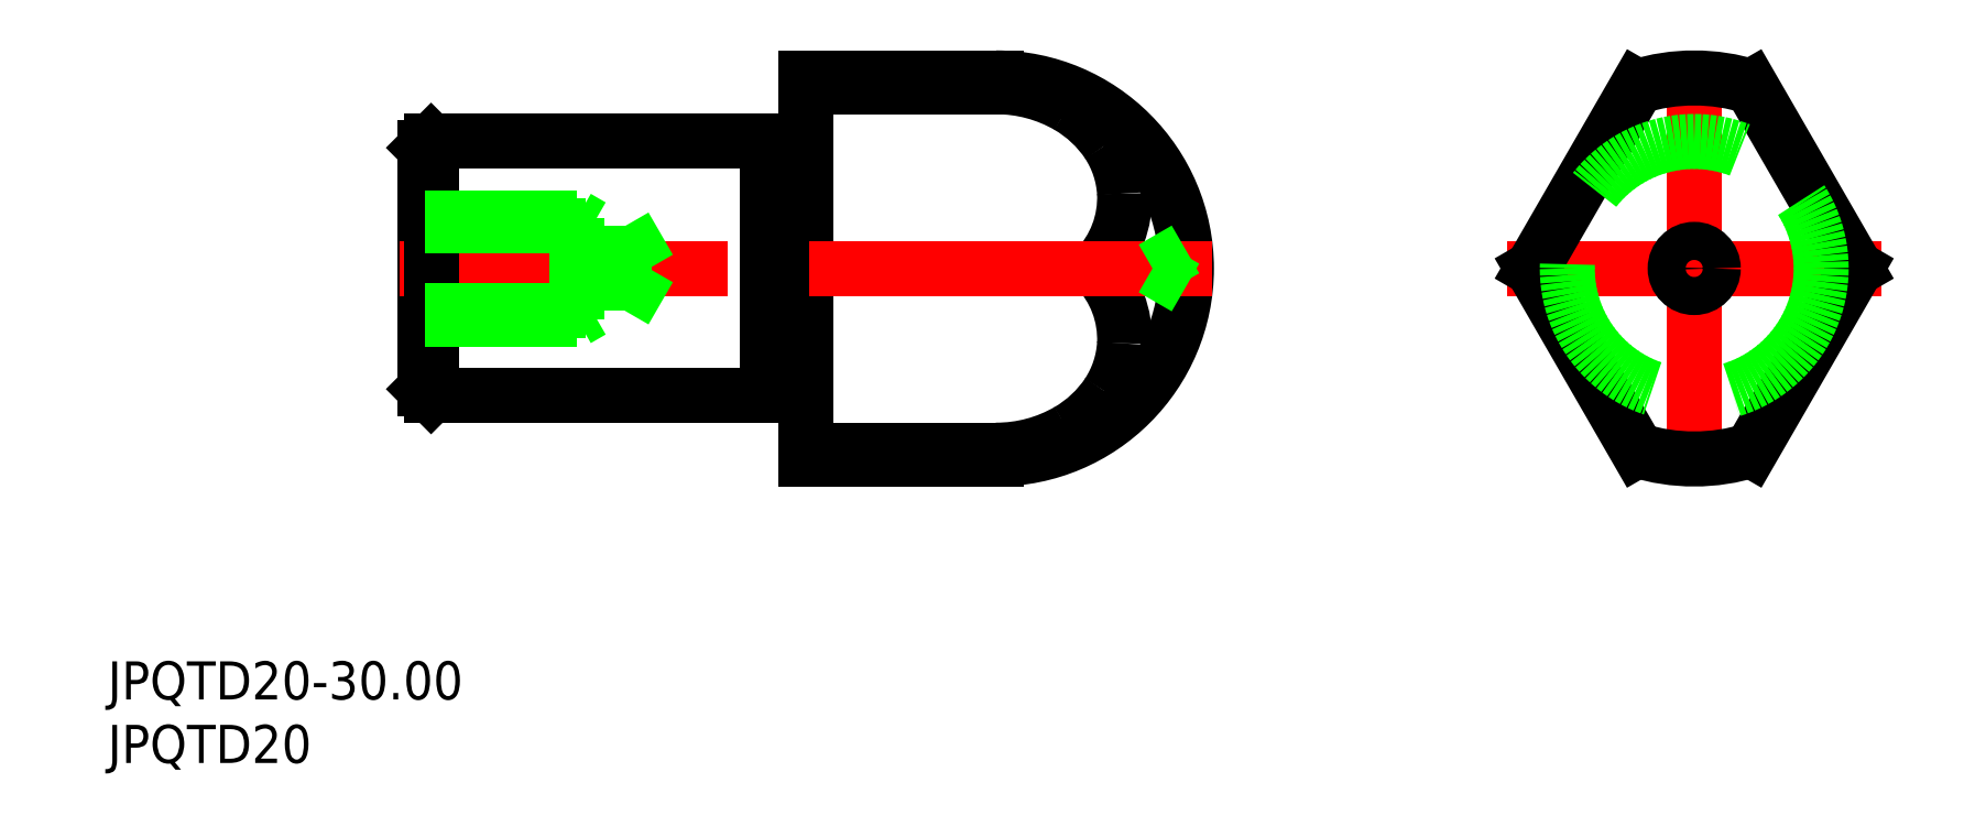
<metadata>
{"format":"dxf","ext":"dxf","renderer":"ezdxf+matplotlib","layout":"modelspace","background":"white","min_lineweight":24,"dpi":150}
</metadata>
<code>
0
SECTION
2
ENTITIES
0
LINE
8
CENTER
10
0
20
17
30
0
11
0
21
-17
31
0
0
LINE
8
CENTER
10
14.76
20
0
30
0
11
-14.76
21
0
31
0
0
LINE
8
0
10
-70.1
20
9
30
0
11
-72.9
21
9
31
0
0
LINE
8
0
10
-72.9
20
-9
30
0
11
-70.1
21
-9
31
0
0
LINE
8
0
10
-100
20
9.5
30
0
11
-100
21
-9.5
31
0
0
LINE
8
0
10
-73
20
10
30
0
11
-73
21
-10
31
0
0
LINE
8
0
10
-99.5
20
-10
30
0
11
-73
21
-10
31
0
0
ARC
8
0
10
-72.9
20
-9.1
30
0
40
0.1
50
90
51
180
0
LINE
8
0
10
-73
20
10
30
0
11
-99.5
21
10
31
0
0
ARC
8
0
10
-72.9
20
9.1
30
0
40
0.1
50
180
51
270
0
ARC
8
0
10
-52.87
20
-5.566
30
0
40
8.005
50
357.6
51
44.05
0
ARC
8
0
10
-55
20
-1.42e-14
30
0
40
15
50
270
51
90
0
LINE
8
0
10
-70
20
15
30
0
11
-70
21
-15
31
0
0
ARC
8
0
10
-54.96
20
-3.044
30
0
40
11.27
50
269.8
51
300.1
0
LINE
8
0
10
-70
20
-14.31
30
0
11
-55
21
-14.31
31
0
0
LINE
8
0
10
-70
20
-15
30
0
11
-55
21
-15
31
0
0
ARC
8
0
10
-70.1
20
-9.1
30
0
40
0.1
50
0
51
90
0
LINE
8
0
10
-55
20
-14.31
30
0
11
-55
21
-15
31
0
0
ARC
8
0
10
-52.84
20
-5.464
30
0
40
7.984
50
326.7
51
356.9
0
ARC
8
0
10
-54.02
20
-4.624
30
0
40
9.425
50
300
51
326.3
0
ARC
8
0
10
-54.96
20
3.044
30
0
40
11.27
50
59.85
51
90.2
0
LINE
8
0
10
-70
20
-1.42e-14
30
0
11
-47.12
21
-1.42e-14
31
0
0
LINE
8
0
10
-70
20
14.31
30
0
11
-55
21
14.31
31
0
0
LINE
8
0
10
-55
20
15
30
0
11
-70
21
15
31
0
0
ARC
8
0
10
-70.1
20
9.1
30
0
40
0.1
50
270
51
0
0
LINE
8
0
10
-55
20
15
30
0
11
-55
21
14.31
31
0
0
ARC
8
0
10
-52.84
20
5.464
30
0
40
7.984
50
3.124
51
33.3
0
ARC
8
0
10
-52.87
20
5.566
30
0
40
8.005
50
316
51
2.391
0
ARC
8
0
10
-54.02
20
4.624
30
0
40
9.425
50
33.66
51
59.99
0
LINE
8
0
10
12.76
20
0
30
0
11
4.5
21
-14.31
31
0
0
LINE
8
0
10
-4.5
20
-14.31
30
0
11
-12.76
21
0
31
0
0
ARC
8
0
10
0
20
0
30
0
40
15
50
252.5
51
287.5
0
ARC
8
0
10
0
20
0
30
0
40
15
50
72.54
51
107.5
0
LINE
8
0
10
-12.76
20
0
30
0
11
-4.5
21
14.31
31
0
0
LINE
8
0
10
4.5
20
14.31
30
0
11
12.76
21
0
31
0
0
LINE
8
CENTER
10
-38
20
0
30
0
11
-102
21
0
31
0
0
LINE
8
0
10
-99.5
20
-10
30
0
11
-100
21
-9.5
31
0
0
LINE
8
0
10
-100
20
9.5
30
0
11
-99.5
21
10
31
0
0
LINE
8
0
10
-99.5
20
10
30
0
11
-99.5
21
-10
31
0
0
LINE
8
0
10
-100
20
-3.324
30
0
11
-84.25
21
-3.324
31
0
0
LINE
8
0
10
-100
20
-4
30
0
11
-88
21
-4
31
0
0
LINE
8
0
10
-100
20
4
30
0
11
-88
21
4
31
0
0
LINE
8
0
10
-100
20
3.323
30
0
11
-84.25
21
3.323
31
0
0
LINE
8
0
10
-88
20
-4
30
0
11
-88
21
4
31
0
0
LINE
8
0
10
-84.25
20
-3.324
30
0
11
-84.25
21
3.323
31
0
0
LINE
8
0
10
-84.25
20
3.323
30
0
11
-82.33
21
-5.68e-14
31
0
0
LINE
8
0
10
-88
20
-4
30
0
11
-86.83
21
-3.324
31
0
0
LINE
8
0
10
-84.25
20
-3.324
30
0
11
-82.33
21
0
31
0
0
LINE
8
0
10
-88
20
4
30
0
11
-86.83
21
3.323
31
0
0
TEXT
8
0
10
-125
20
-33.94
30
0
40
3
1
JPQTD20-30
0
TEXT
8
0
10
-125
20
-38.94
30
0
40
3
1
JPQTD20
0
CIRCLE
8
0
10
0
20
0
30
0
40
1.5
0
LINE
8
0
10
-40.08
20
1.5
30
0
11
-42.67
21
0
31
0
0
LINE
8
0
10
-40.08
20
-1.5
30
0
11
-42.67
21
0
31
0
0
CIRCLE
8
0
10
0
20
0
30
0
40
10
0
ENDSEC
0
EOF

</code>
